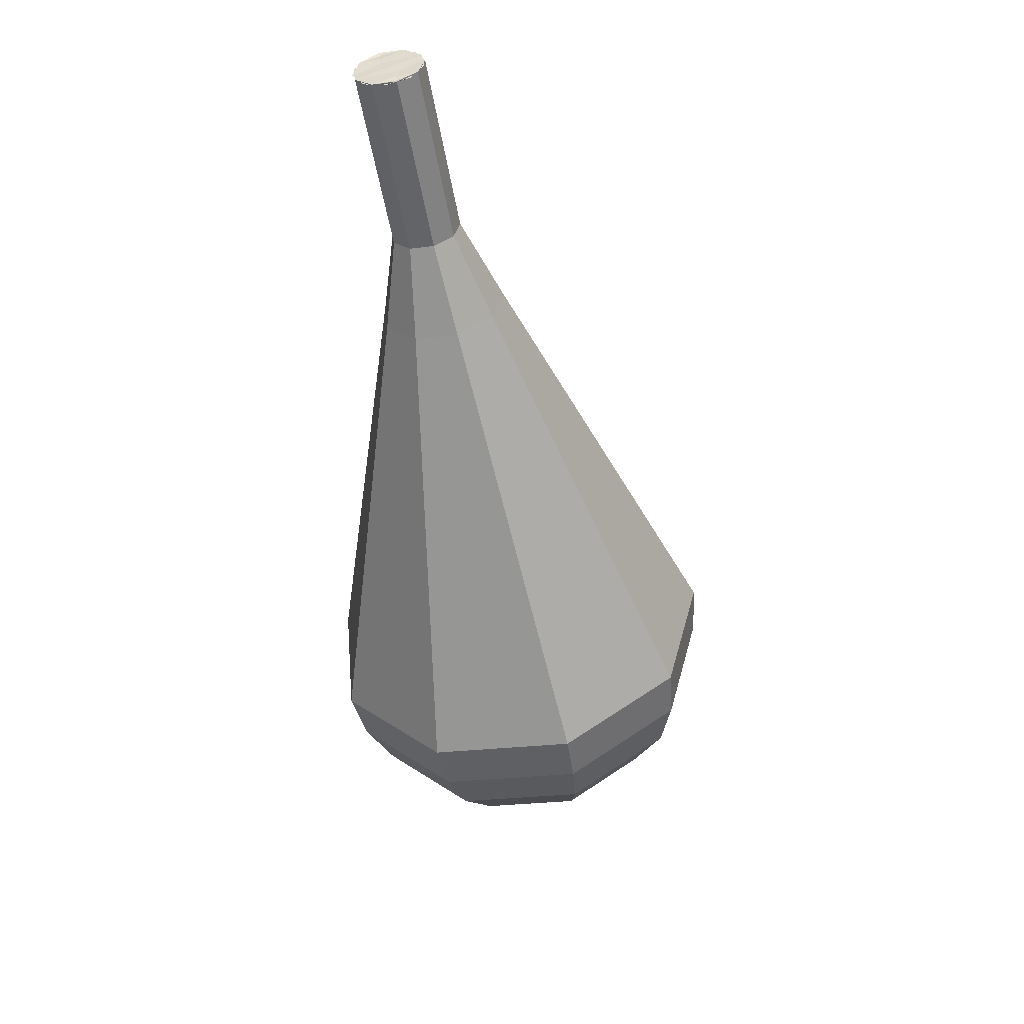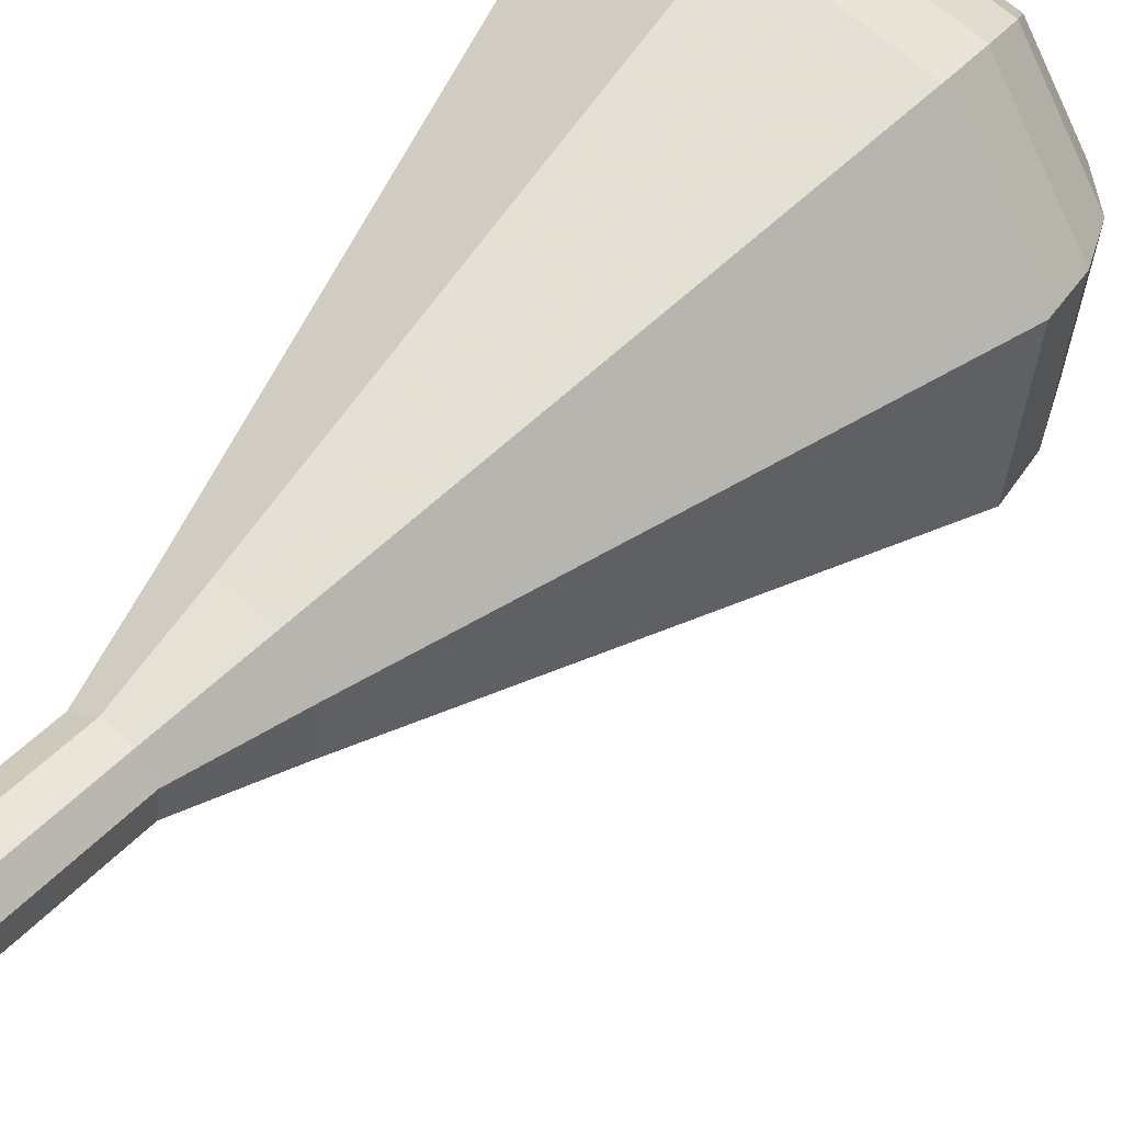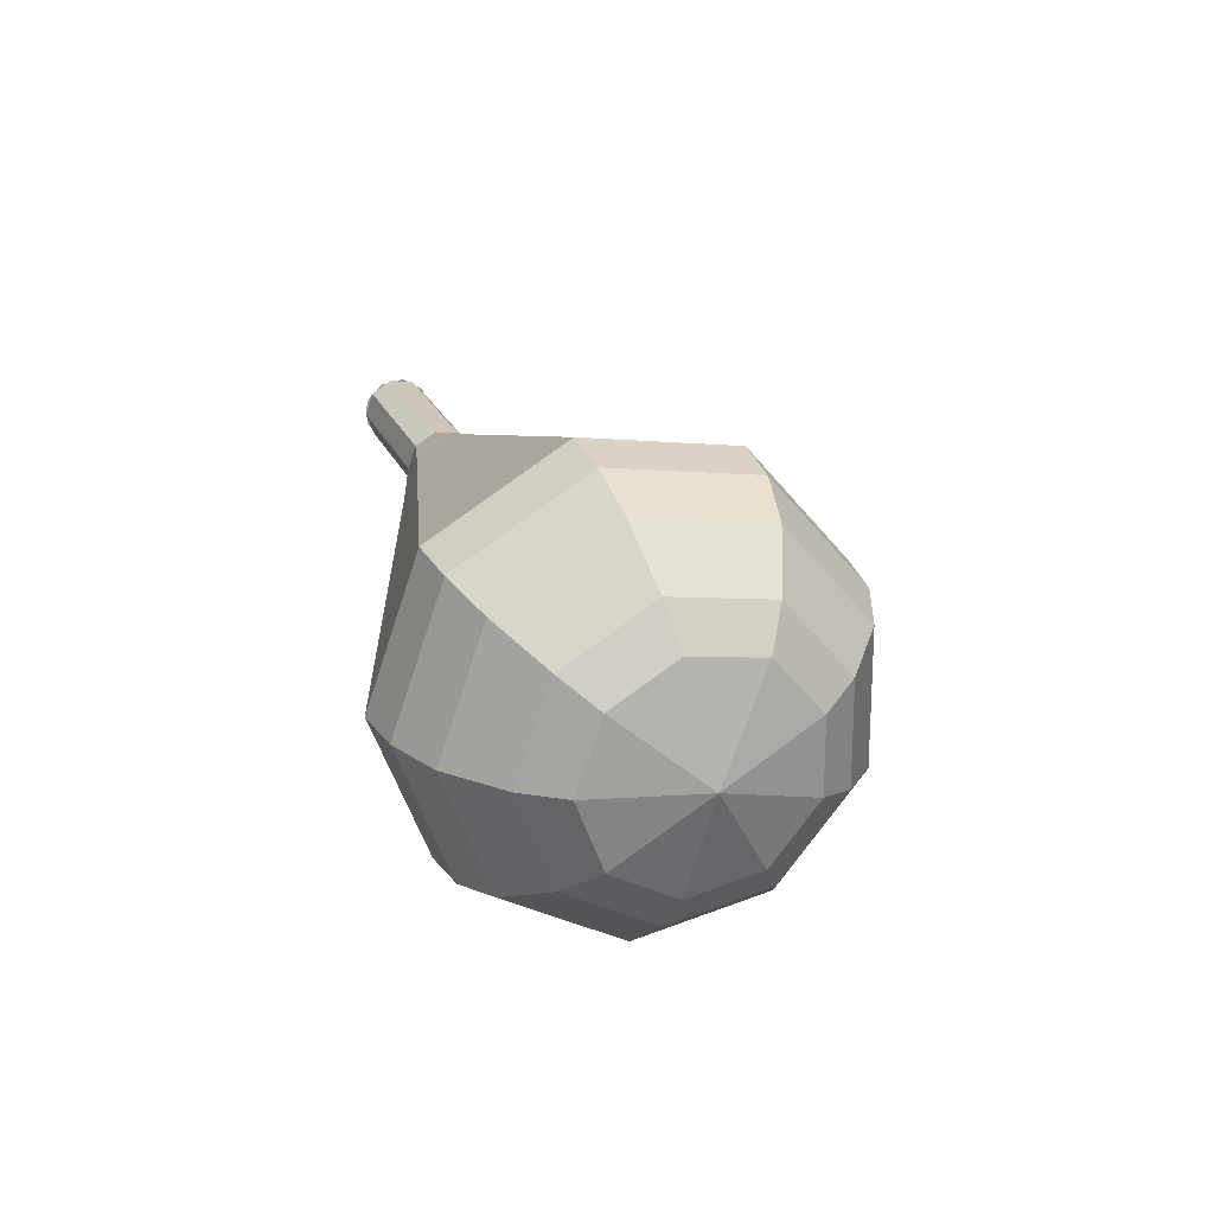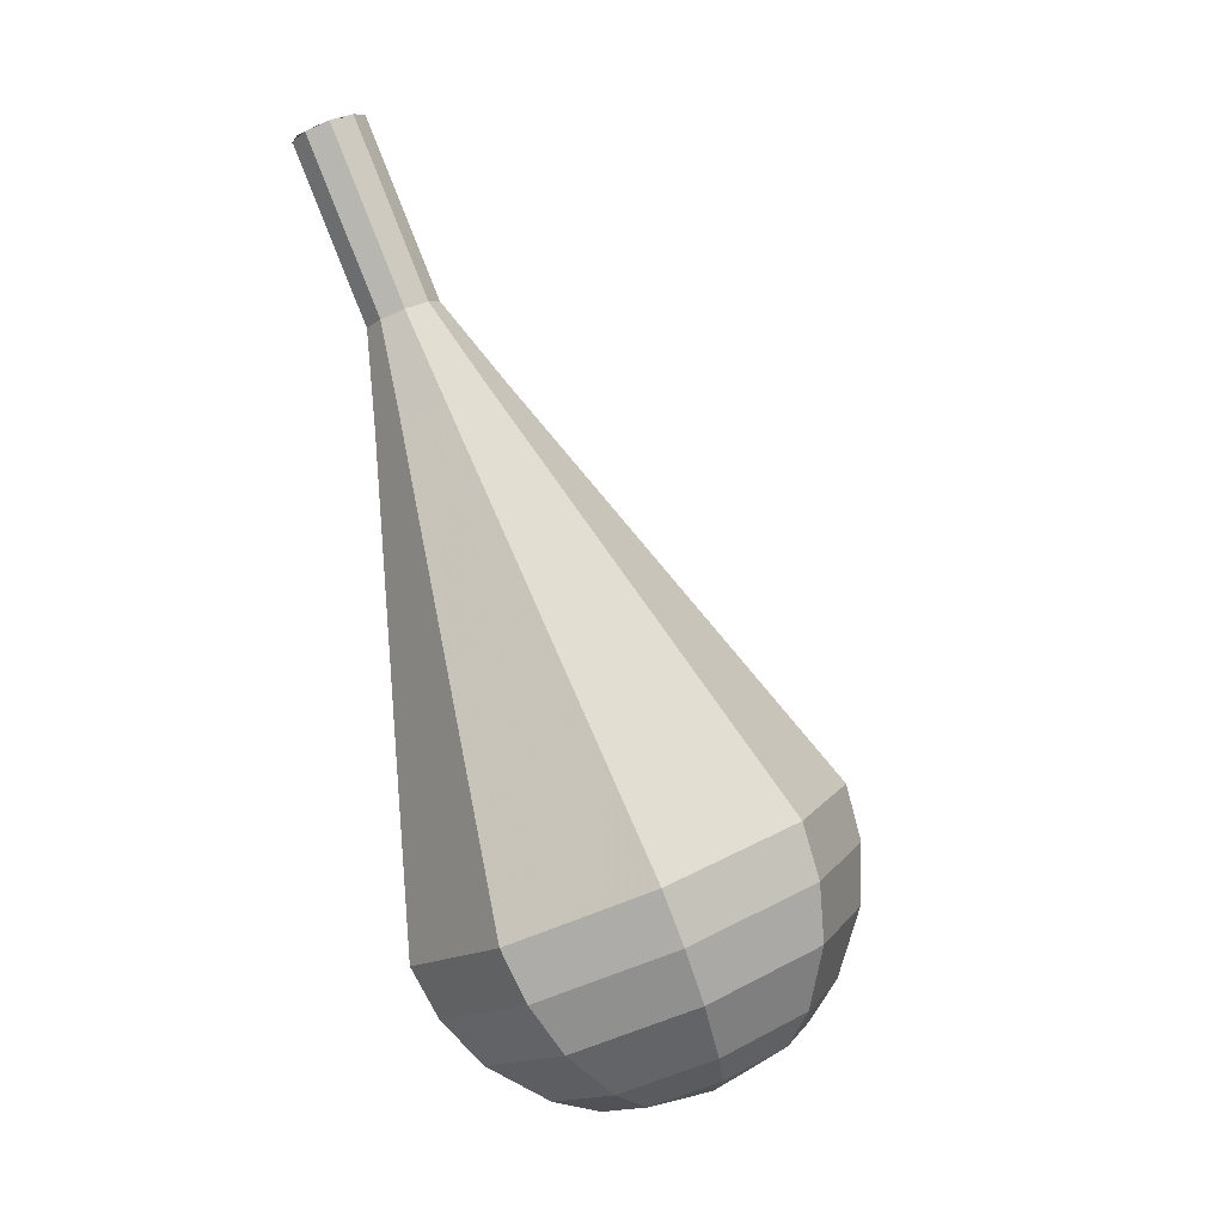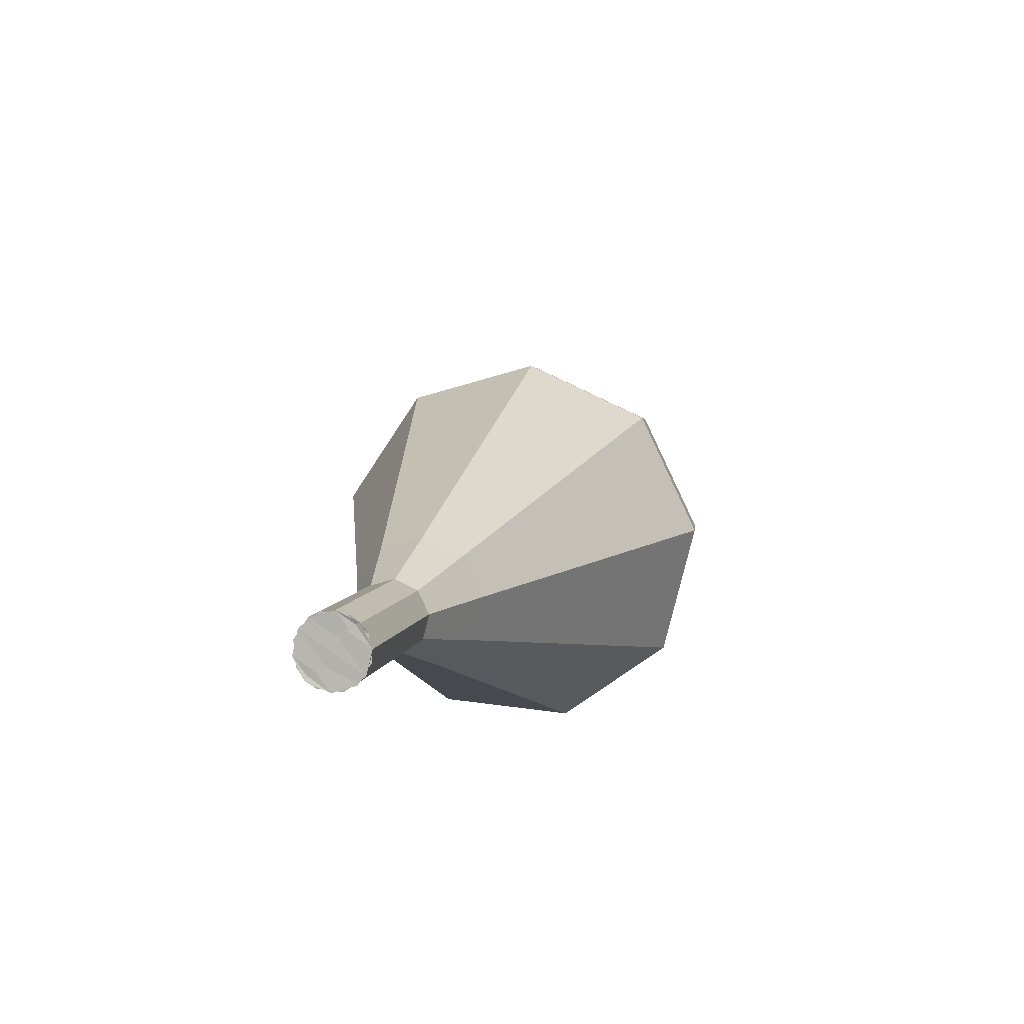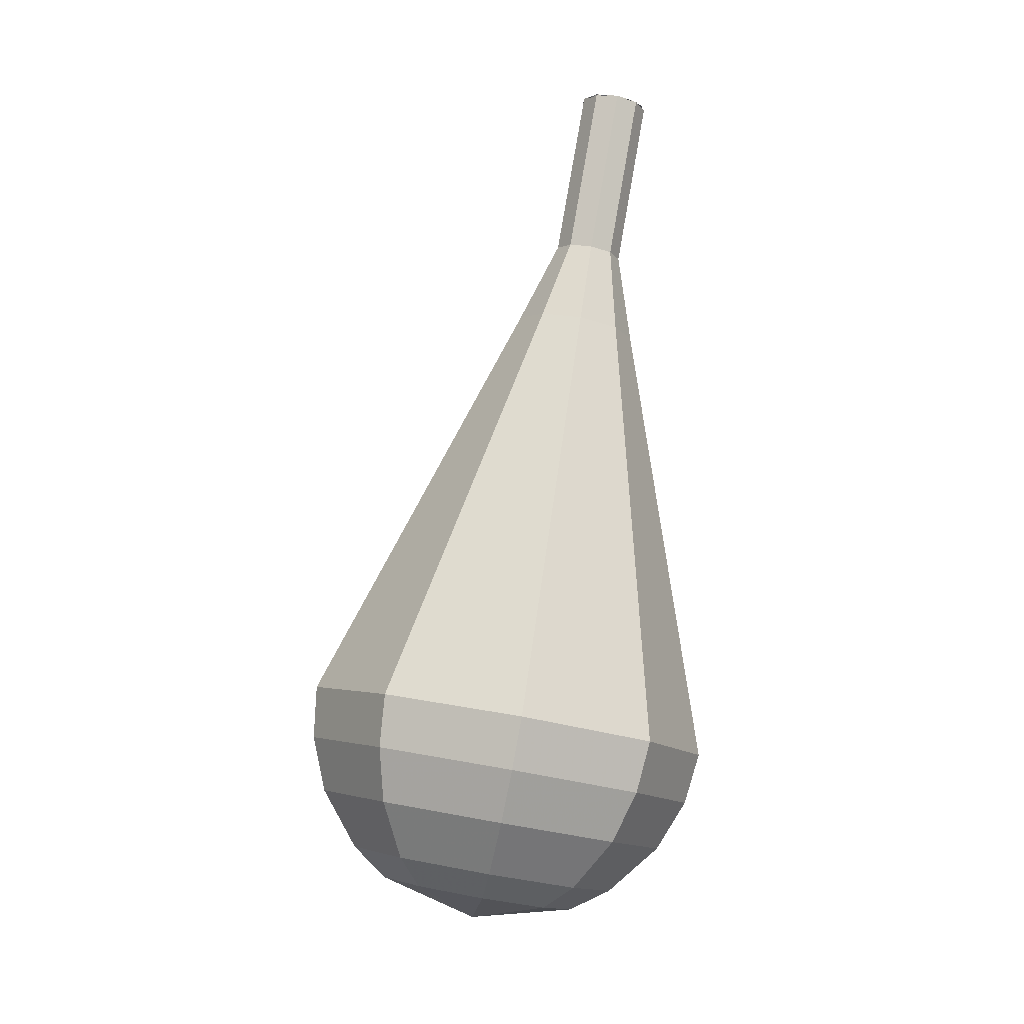
<metadata>
{"format":"obj","ext":"obj","renderer":"f3d","projection":"perspective","resolution":1024,"background":"white","views":[{"elev":57.2,"azim":15.7,"up":"+Z"},{"elev":61.8,"azim":23.6,"up":"+Y"},{"elev":-77.2,"azim":-74.8,"up":"+Z"},{"elev":-2.7,"azim":-54.7,"up":"+Z"},{"elev":78.5,"azim":-100.9,"up":"+Z"},{"elev":11.3,"azim":70.2,"up":"+Z"}]}
</metadata>
<code>
g tube1
v 120.5 121.8 101.4
v 119.7 122.1 101.1
v 118.9 121.9 101
v 118.4 121.2 101
v 118.5 120.4 101.2
v 119 119.8 101.5
v 119.9 119.8 101.7
v 120.5 120.3 101.8
v 120.8 121.1 101.6
v 120.5 121.8 101.4
v 118.7 120.1 101.4
v 118.4 120.8 101.1
v 118.6 121.6 100.9
v 119.3 122.1 101
v 120.2 122 101.2
v 120.7 121.4 101.5
v 120.7 120.6 101.8
v 120.2 119.9 101.8
v 119.4 119.7 101.7
v 118.7 120.1 101.4
v 119.5 119.2 98.45
v 119.2 120 98.15
v 119.4 120.7 97.99
v 120.2 121.2 98.05
v 121 121.1 98.29
v 121.5 120.6 98.62
v 121.5 119.7 98.86
v 121 119.1 98.92
v 120.2 118.9 98.76
v 119.5 119.2 98.45
v 120.3 118.3 95.53
v 120 119.1 95.23
v 120.2 119.9 95.07
v 121 120.4 95.13
v 121.8 120.3 95.37
v 122.3 119.7 95.69
v 122.3 118.9 95.94
v 121.8 118.2 95.99
v 121 118 95.83
v 120.3 118.3 95.53
v 120.3 116.8 92.61
v 119.8 118.1 92.07
v 120.3 119.6 91.78
v 121.6 120.4 91.88
v 123 120.3 92.32
v 124 119.2 92.9
v 124 117.8 93.34
v 123.1 116.6 93.44
v 121.6 116.2 93.15
v 120.3 116.8 92.61
v 120.4 115.2 89.69
v 119.6 117.2 88.89
v 120.3 119.3 88.47
v 122.2 120.5 88.62
v 124.3 120.3 89.27
v 125.8 118.8 90.11
v 125.8 116.6 90.76
v 124.4 114.9 90.91
v 122.3 114.3 90.48
v 120.4 115.2 89.69
v 120.4 112.1 83.84
v 119.2 115.3 82.54
v 120.4 118.7 81.85
v 123.4 120.7 82.09
v 126.9 120.4 83.15
v 129.3 117.9 84.54
v 129.3 114.4 85.6
v 127.1 111.5 85.84
v 123.6 110.6 85.14
v 120.4 112.1 83.84
v 120.5 108.9 78
v 118.7 113.4 76.19
v 120.4 118.1 75.23
v 124.7 121 75.57
v 129.5 120.5 77.04
v 132.8 117.1 78.96
v 132.8 112.1 80.43
v 129.7 108.1 80.77
v 124.8 106.8 79.81
v 120.5 108.9 78
v 121.2 108.5 76.26
v 119.5 112.9 74.51
v 121 117.5 73.58
v 125.2 120.2 73.91
v 129.9 119.8 75.33
v 133 116.4 77.19
v 133.1 111.7 78.62
v 130.1 107.8 78.94
v 125.3 106.5 78.01
v 121.2 108.5 76.26
v 122.2 108.6 74.52
v 120.7 112.4 72.96
v 122.1 116.5 72.13
v 125.8 119 72.42
v 130 118.6 73.69
v 132.8 115.6 75.36
v 132.9 111.4 76.63
v 130.2 107.9 76.92
v 125.9 106.7 76.09
v 122.2 108.6 74.52
v 123.8 109.1 72.78
v 122.6 112 71.59
v 123.7 115.2 70.95
v 126.5 117.1 71.18
v 129.8 116.8 72.15
v 131.9 114.5 73.42
v 132 111.2 74.39
v 129.9 108.5 74.62
v 126.7 107.7 73.98
v 123.8 109.1 72.78
v 125 109.7 71.92
v 124.2 111.9 71.04
v 125 114.2 70.58
v 127 115.6 70.74
v 129.4 115.4 71.45
v 131 113.7 72.38
v 131 111.3 73.09
v 129.5 109.3 73.26
v 127.1 108.7 72.79
v 125 109.7 71.92
v 127.9 111.9 71.05
v 127.9 111.9 71.05
v 127.9 111.9 71.05
v 127.9 111.9 71.05
v 127.9 111.9 71.05
v 127.9 111.9 71.05
v 127.9 111.9 71.05
v 127.9 111.9 71.05
v 127.9 111.9 71.05
v 127.9 111.9 71.05
f 1 2 12
f 12 11 1
f 2 3 13
f 13 12 2
f 3 4 14
f 14 13 3
f 4 5 15
f 15 14 4
f 5 6 16
f 16 15 5
f 6 7 17
f 17 16 6
f 7 8 18
f 18 17 7
f 8 9 19
f 19 18 8
f 9 10 20
f 20 19 9
f 11 12 22
f 22 21 11
f 12 13 23
f 23 22 12
f 13 14 24
f 24 23 13
f 14 15 25
f 25 24 14
f 15 16 26
f 26 25 15
f 16 17 27
f 27 26 16
f 17 18 28
f 28 27 17
f 18 19 29
f 29 28 18
f 19 20 30
f 30 29 19
f 21 22 32
f 32 31 21
f 22 23 33
f 33 32 22
f 23 24 34
f 34 33 23
f 24 25 35
f 35 34 24
f 25 26 36
f 36 35 25
f 26 27 37
f 37 36 26
f 27 28 38
f 38 37 27
f 28 29 39
f 39 38 28
f 29 30 40
f 40 39 29
f 31 32 42
f 42 41 31
f 32 33 43
f 43 42 32
f 33 34 44
f 44 43 33
f 34 35 45
f 45 44 34
f 35 36 46
f 46 45 35
f 36 37 47
f 47 46 36
f 37 38 48
f 48 47 37
f 38 39 49
f 49 48 38
f 39 40 50
f 50 49 39
f 41 42 52
f 52 51 41
f 42 43 53
f 53 52 42
f 43 44 54
f 54 53 43
f 44 45 55
f 55 54 44
f 45 46 56
f 56 55 45
f 46 47 57
f 57 56 46
f 47 48 58
f 58 57 47
f 48 49 59
f 59 58 48
f 49 50 60
f 60 59 49
f 51 52 62
f 62 61 51
f 52 53 63
f 63 62 52
f 53 54 64
f 64 63 53
f 54 55 65
f 65 64 54
f 55 56 66
f 66 65 55
f 56 57 67
f 67 66 56
f 57 58 68
f 68 67 57
f 58 59 69
f 69 68 58
f 59 60 70
f 70 69 59
f 61 62 72
f 72 71 61
f 62 63 73
f 73 72 62
f 63 64 74
f 74 73 63
f 64 65 75
f 75 74 64
f 65 66 76
f 76 75 65
f 66 67 77
f 77 76 66
f 67 68 78
f 78 77 67
f 68 69 79
f 79 78 68
f 69 70 80
f 80 79 69
f 71 72 82
f 82 81 71
f 72 73 83
f 83 82 72
f 73 74 84
f 84 83 73
f 74 75 85
f 85 84 74
f 75 76 86
f 86 85 75
f 76 77 87
f 87 86 76
f 77 78 88
f 88 87 77
f 78 79 89
f 89 88 78
f 79 80 90
f 90 89 79
f 81 82 92
f 92 91 81
f 82 83 93
f 93 92 82
f 83 84 94
f 94 93 83
f 84 85 95
f 95 94 84
f 85 86 96
f 96 95 85
f 86 87 97
f 97 96 86
f 87 88 98
f 98 97 87
f 88 89 99
f 99 98 88
f 89 90 100
f 100 99 89
f 91 92 102
f 102 101 91
f 92 93 103
f 103 102 92
f 93 94 104
f 104 103 93
f 94 95 105
f 105 104 94
f 95 96 106
f 106 105 95
f 96 97 107
f 107 106 96
f 97 98 108
f 108 107 97
f 98 99 109
f 109 108 98
f 99 100 110
f 110 109 99
f 101 102 112
f 112 111 101
f 102 103 113
f 113 112 102
f 103 104 114
f 114 113 103
f 104 105 115
f 115 114 104
f 105 106 116
f 116 115 105
f 106 107 117
f 117 116 106
f 107 108 118
f 118 117 107
f 108 109 119
f 119 118 108
f 109 110 120
f 120 119 109
f 111 112 122
f 122 121 111
f 112 113 123
f 123 122 112
f 113 114 124
f 124 123 113
f 114 115 125
f 125 124 114
f 115 116 126
f 126 125 115
f 116 117 127
f 127 126 116
f 117 118 128
f 128 127 117
f 118 119 129
f 129 128 118
f 119 120 130
f 130 129 119
g

</code>
